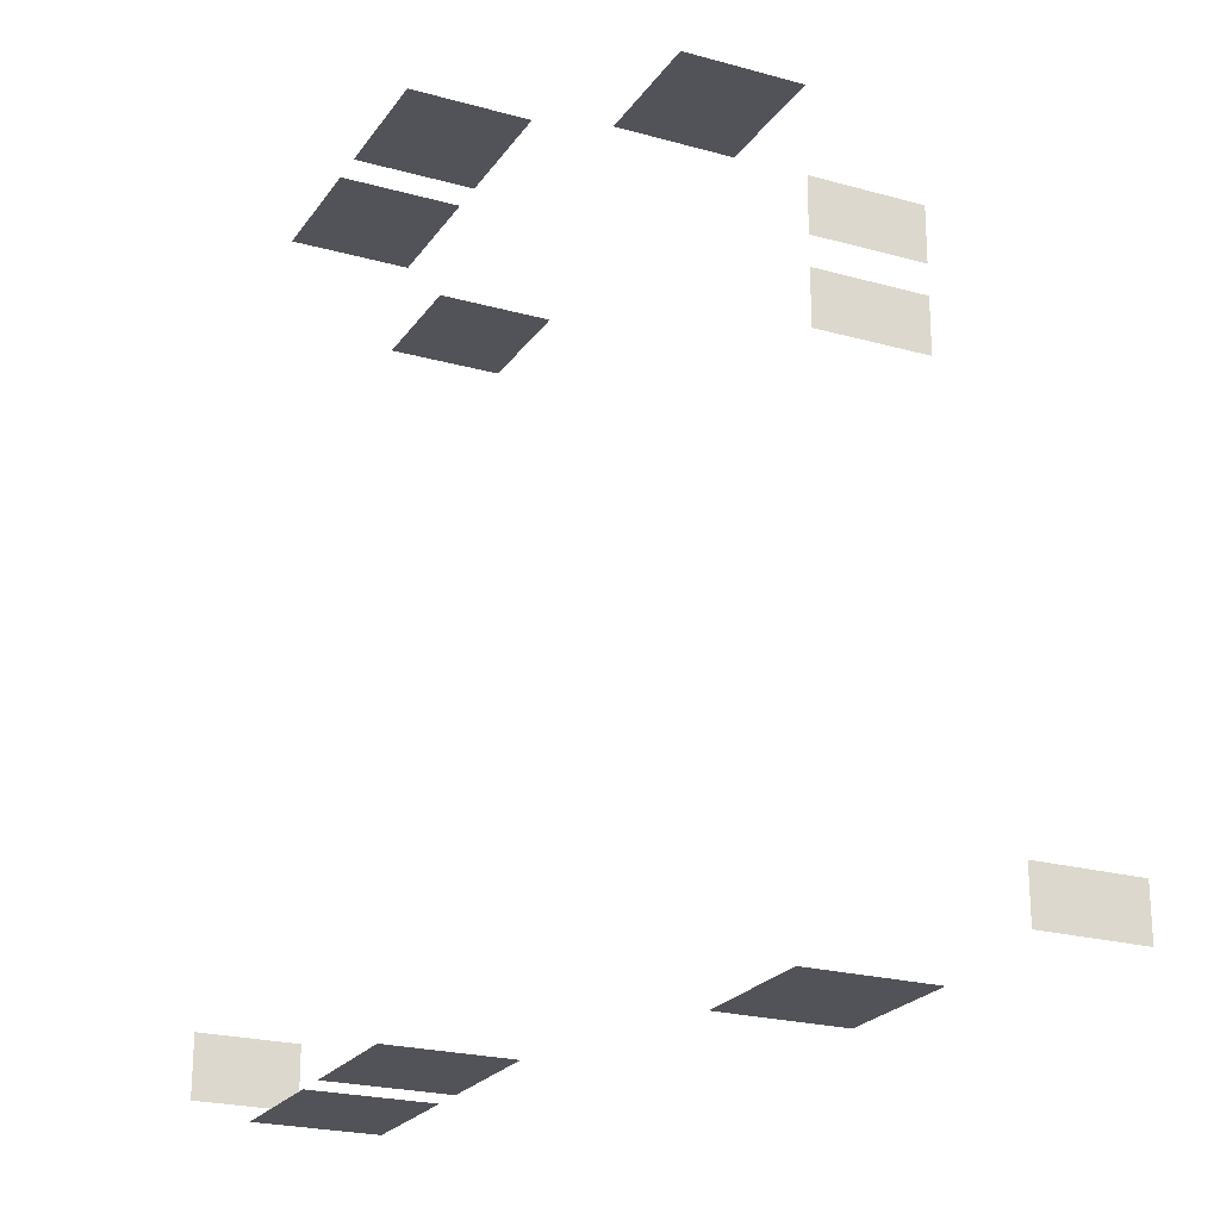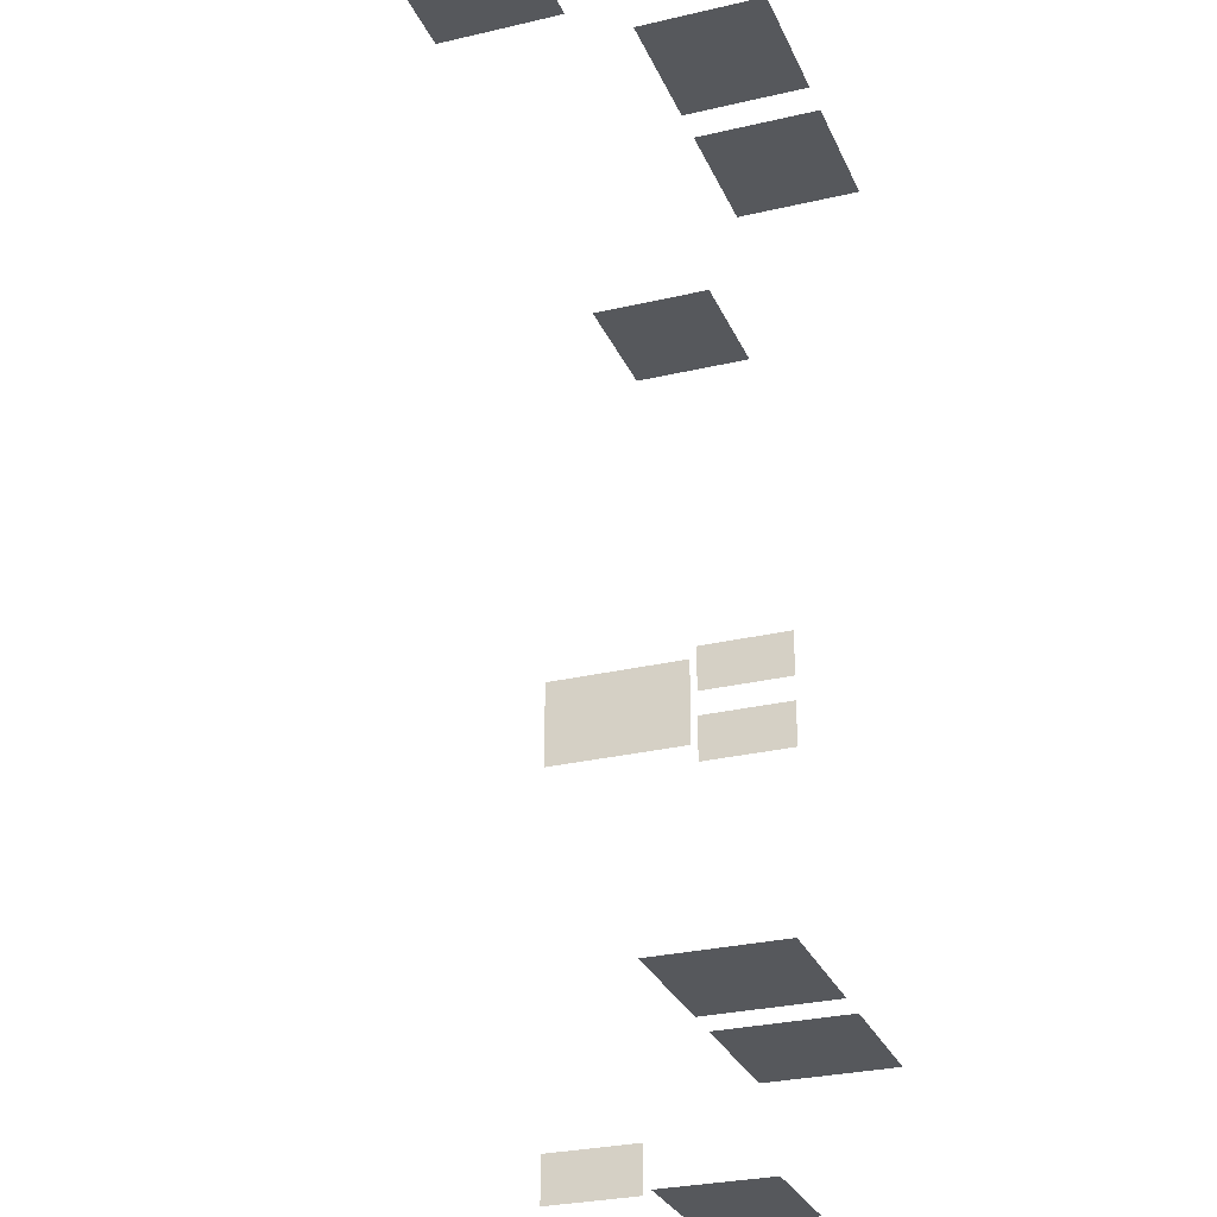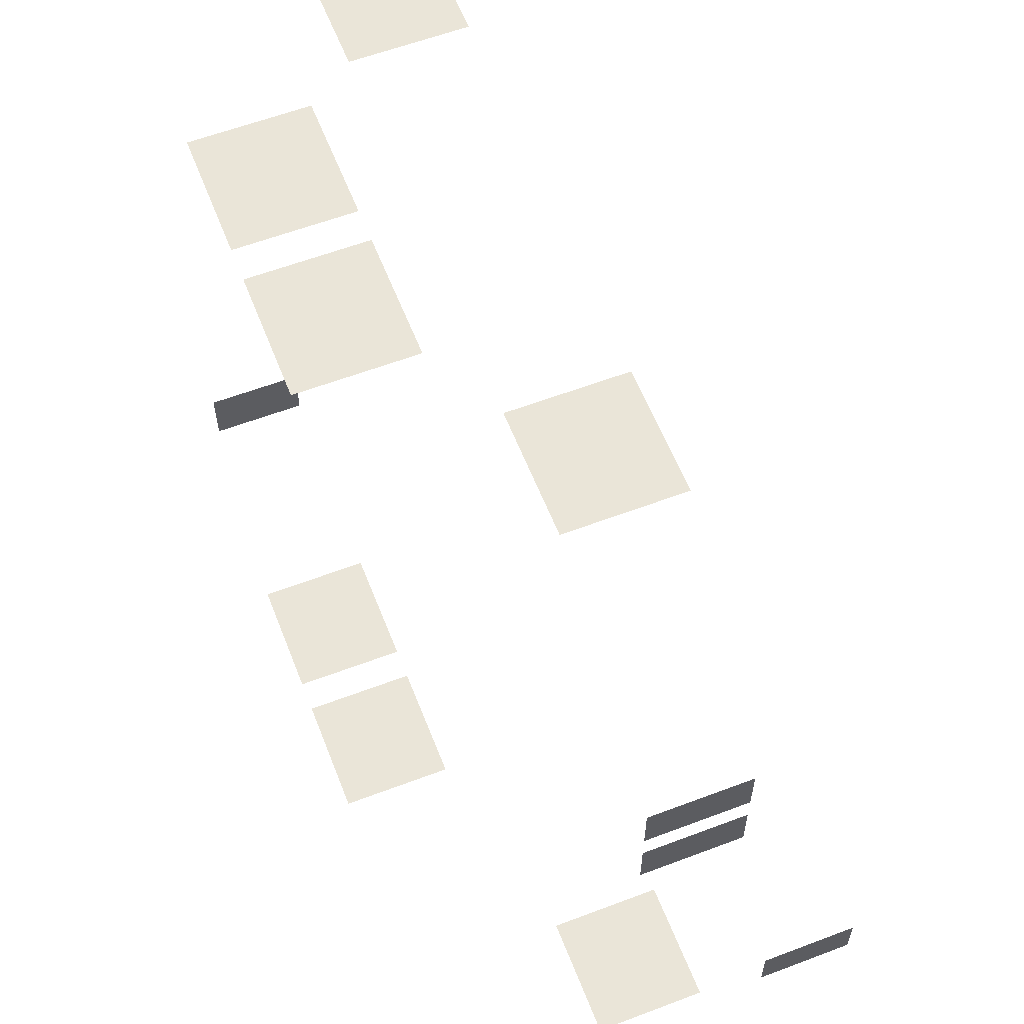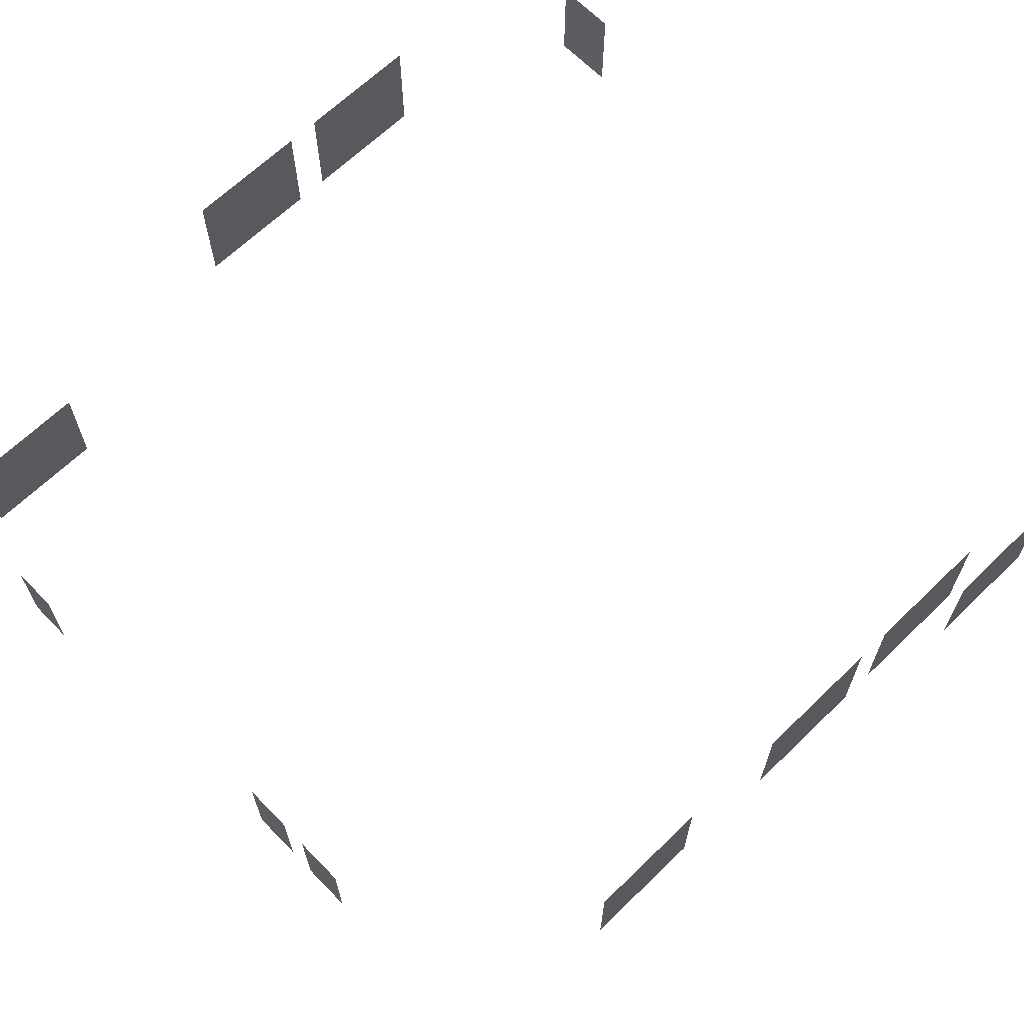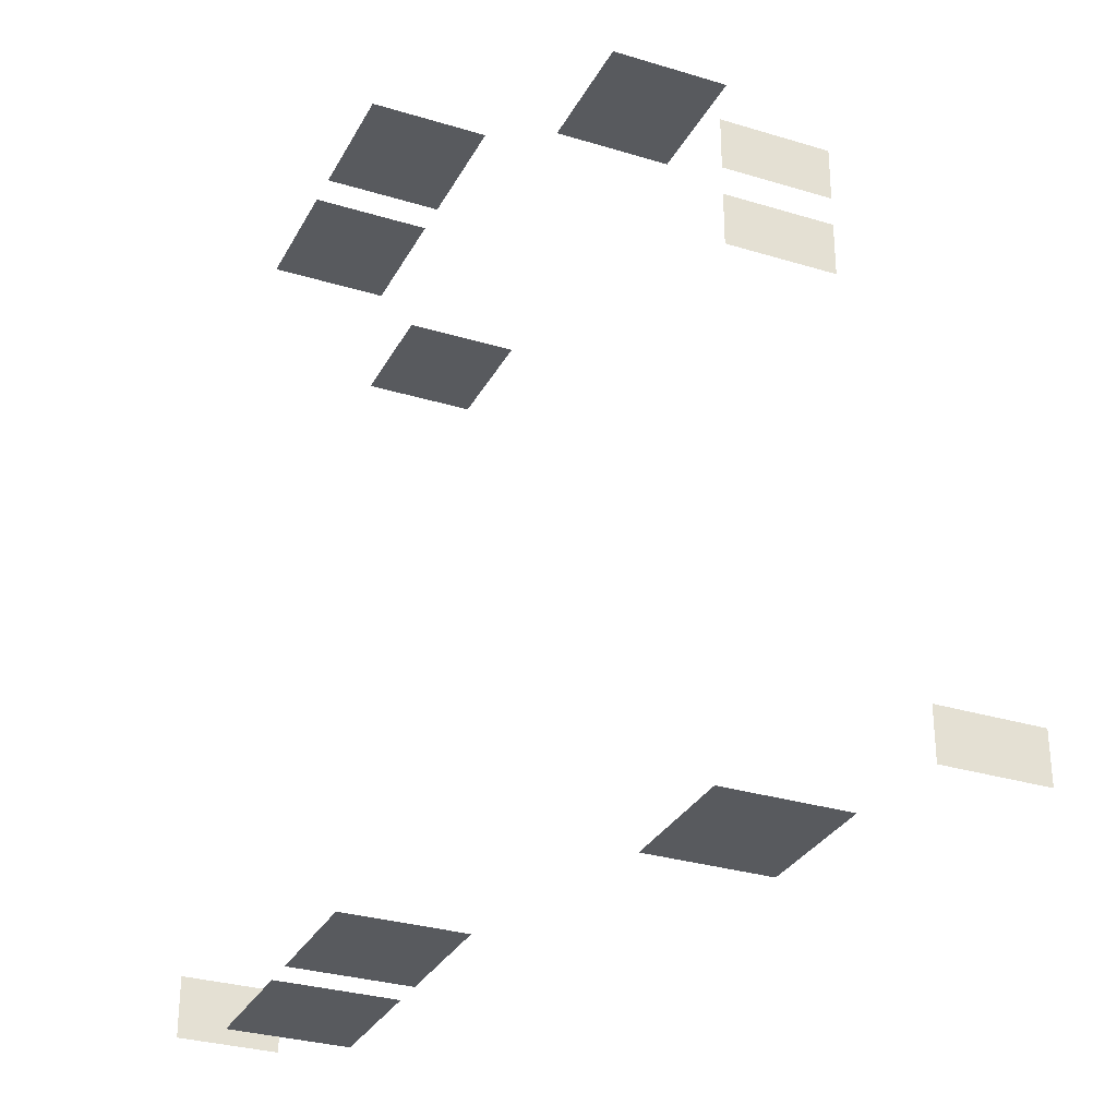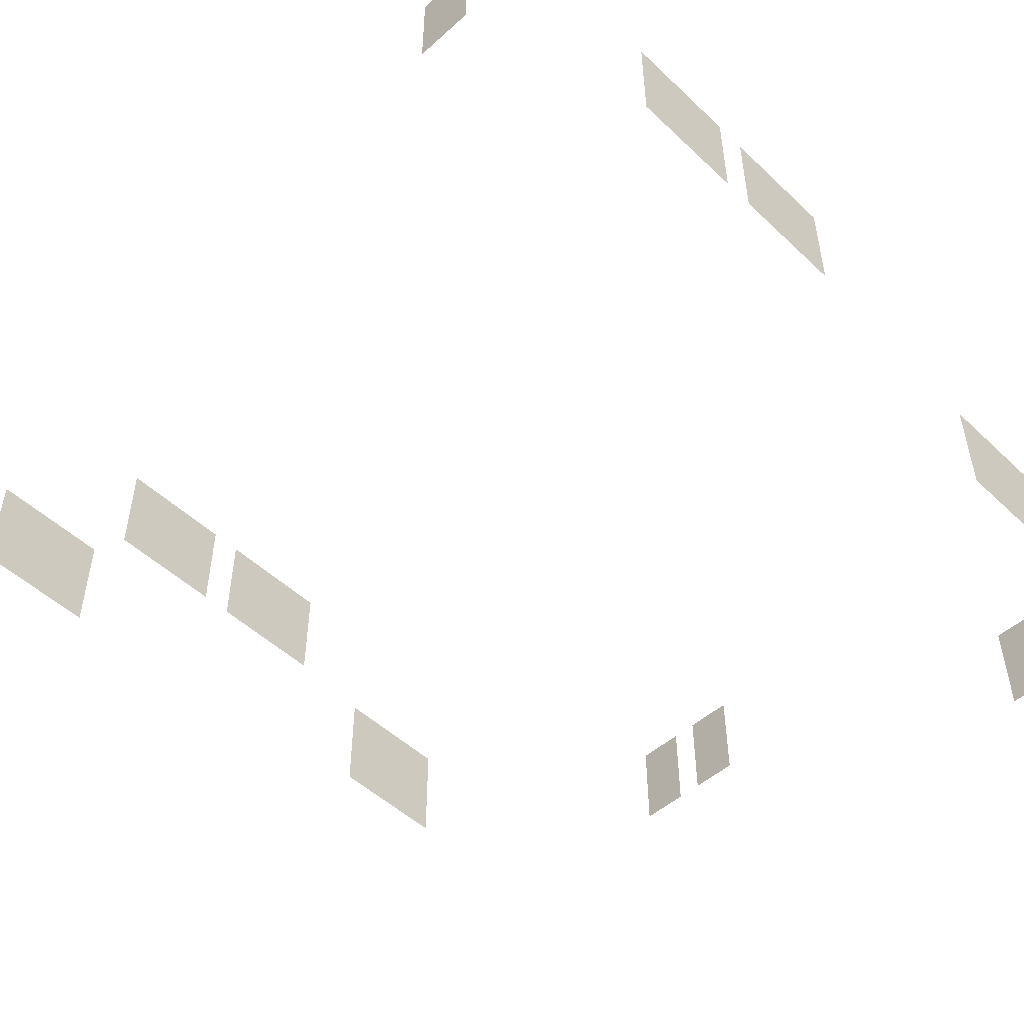
<metadata>
{"format":"obj","ext":"obj","renderer":"f3d","projection":"perspective","resolution":1024,"background":"white","views":[{"elev":-22.7,"azim":-115.6,"up":"+Z"},{"elev":-28.0,"azim":109.8,"up":"+Z"},{"elev":59.3,"azim":-111.3,"up":"+Z"},{"elev":65.7,"azim":-44.2,"up":"+Y"},{"elev":-30.5,"azim":-113.8,"up":"+Z"},{"elev":-50.2,"azim":134.2,"up":"+Y"}]}
</metadata>
<code>
o Filler_SalsGlow
v -83.41 10.82 -116.3
v -83.41 8.351 -116.3
v -80.71 8.351 -116.3
v -80.71 10.82 -116.3
v -86.88 14.32 -116.3
v -86.88 11.85 -116.3
v -84.17 11.85 -116.3
v -84.17 14.32 -116.3
v -90.29 14.32 -116.3
v -90.29 11.85 -116.3
v -87.59 11.85 -116.3
v -87.59 14.32 -116.3
v -94.33 10.82 -116.9
v -94.33 8.351 -116.9
v -91.63 8.351 -116.9
v -91.63 10.82 -116.9
v -79.95 14.1 -132.7
v -79.95 11.94 -132.7
v -79.95 11.94 -131.3
v -79.95 14.1 -131.3
v -86.88 14.32 -133.9
v -86.88 11.85 -133.9
v -84.17 11.85 -133.9
v -84.17 14.32 -133.9
v -90.29 14.32 -133.9
v -90.29 11.85 -133.9
v -87.59 11.85 -133.9
v -87.59 14.32 -133.9
v -94.89 10.82 -134.1
v -94.89 8.351 -134.1
v -97.59 8.351 -134.1
v -97.59 10.82 -134.1
v -98.04 7.106 -132.1
v -98.04 4.947 -132.1
v -98.04 4.947 -133.2
v -98.04 7.106 -133.2
v -98.06 10.53 -124.1
v -98.06 8.372 -124.1
v -98.06 8.372 -123
v -98.06 10.53 -123
v -98.06 10.53 -122.4
v -98.06 8.372 -122.4
v -98.06 8.372 -121.3
v -98.06 10.53 -121.3
f 1 2 3 4
f 5 6 7 8
f 9 10 11 12
f 13 14 15 16
f 17 20 19 18
f 21 24 23 22
f 25 28 27 26
f 29 30 31 32
f 33 36 35 34
f 37 38 39 40
f 41 42 43 44

</code>
